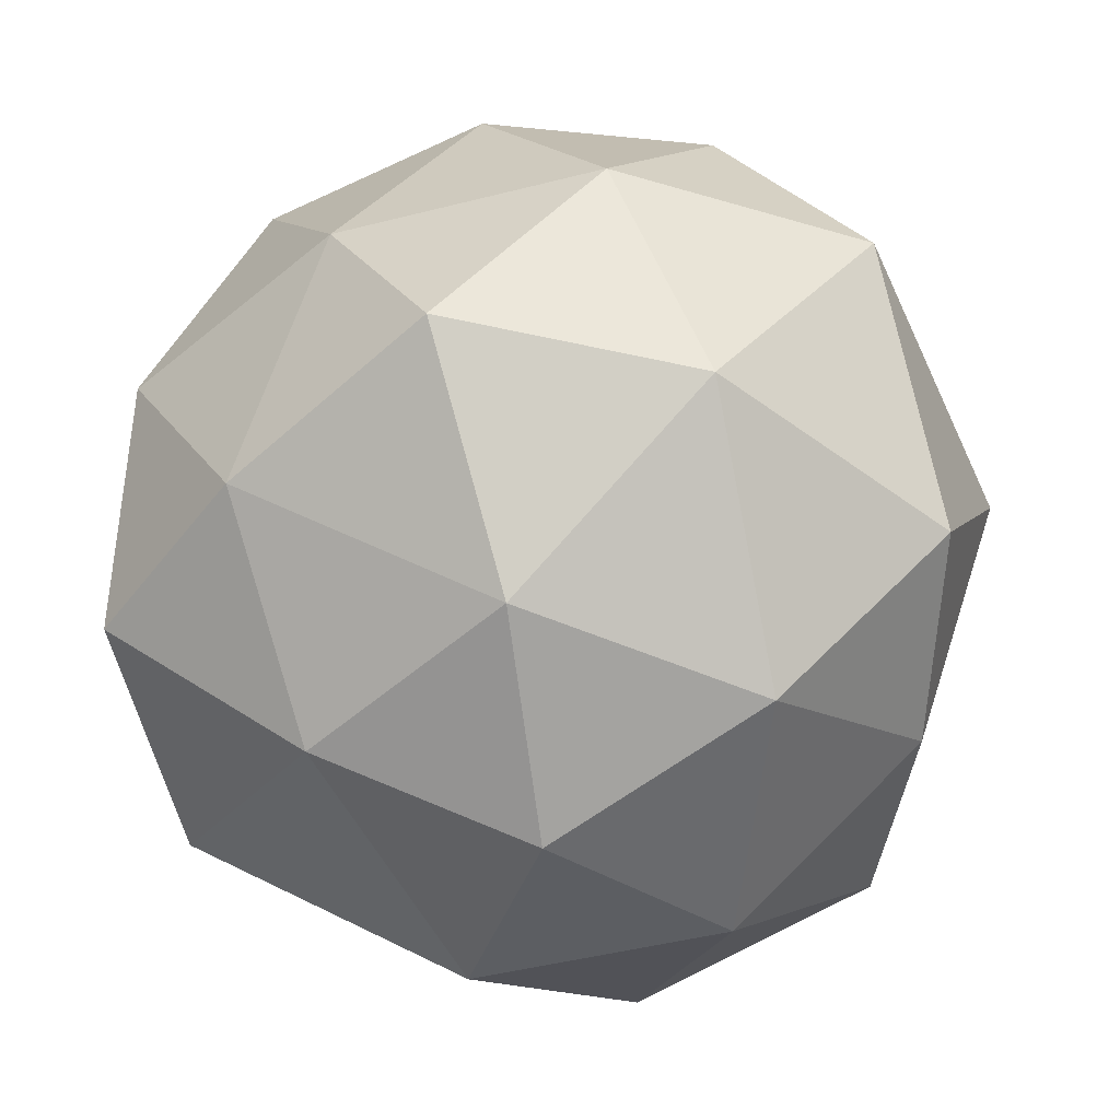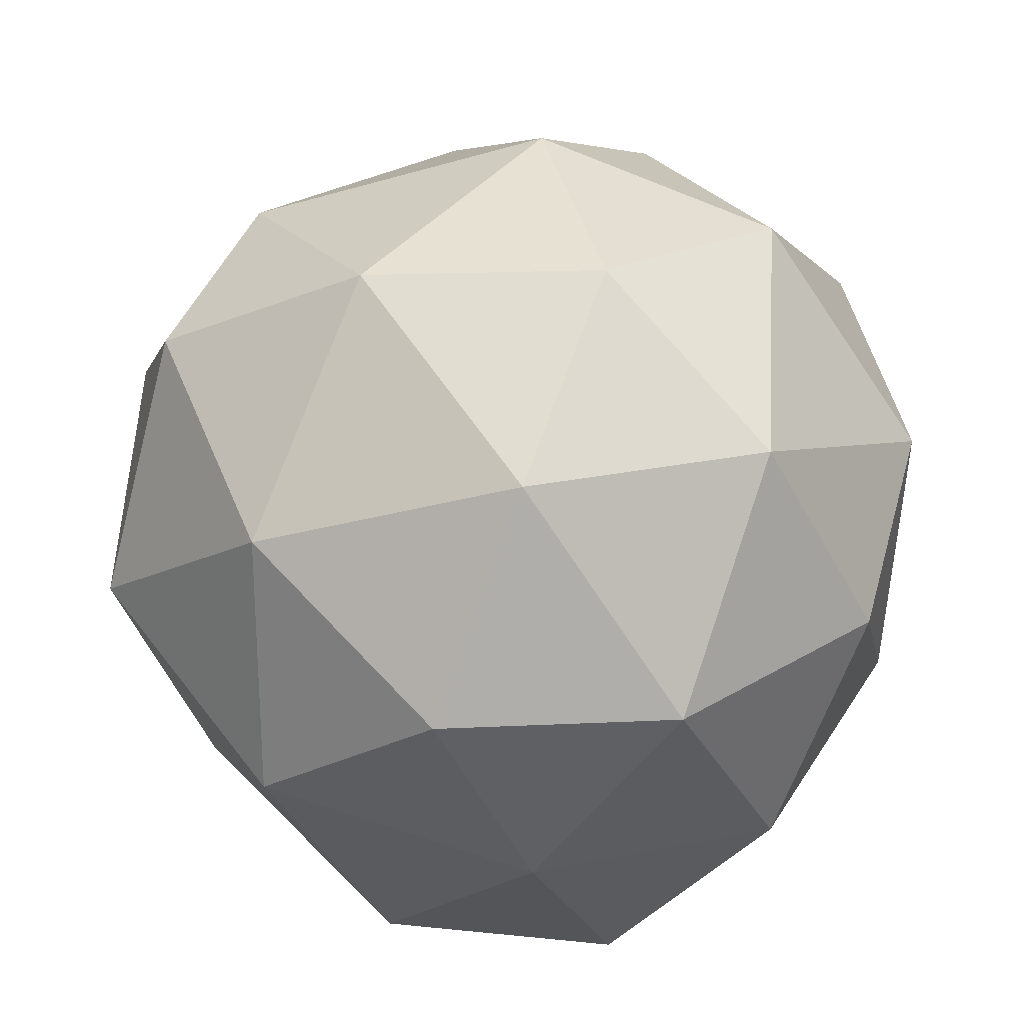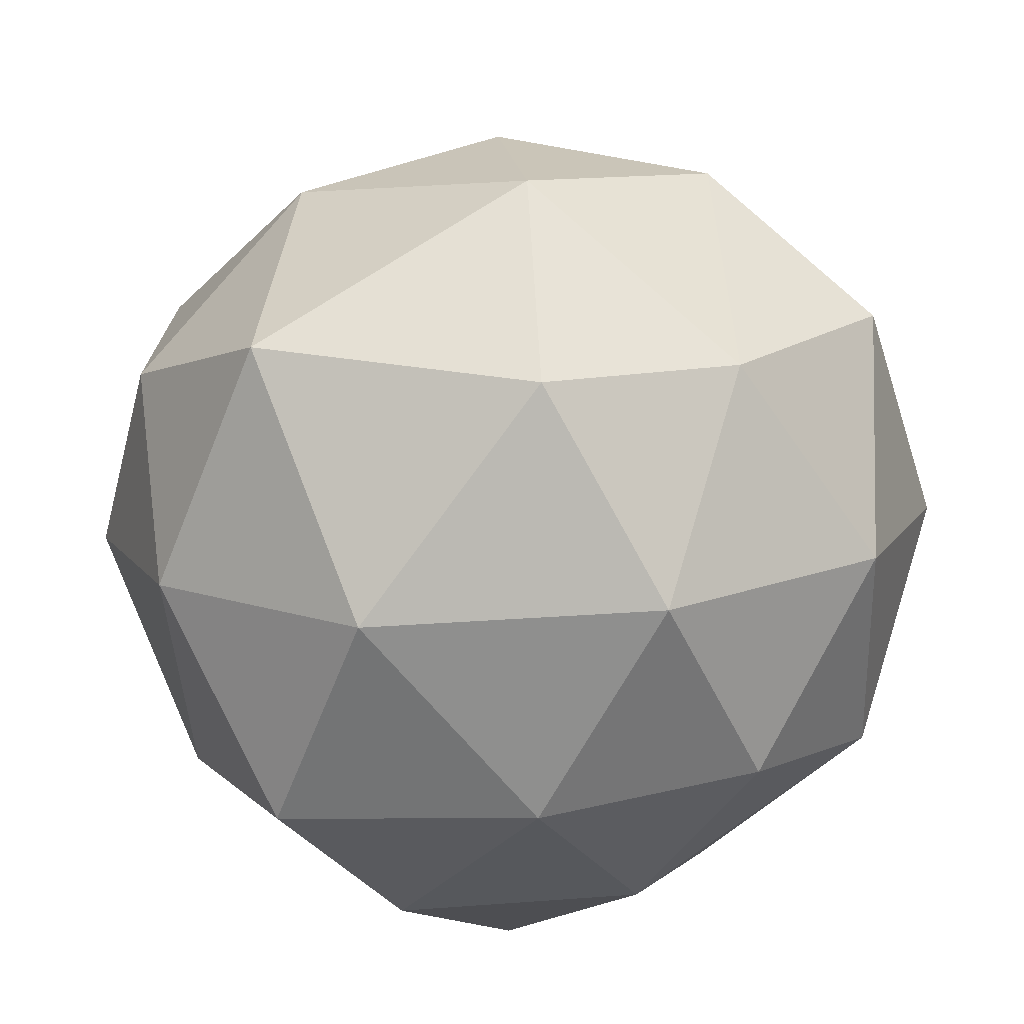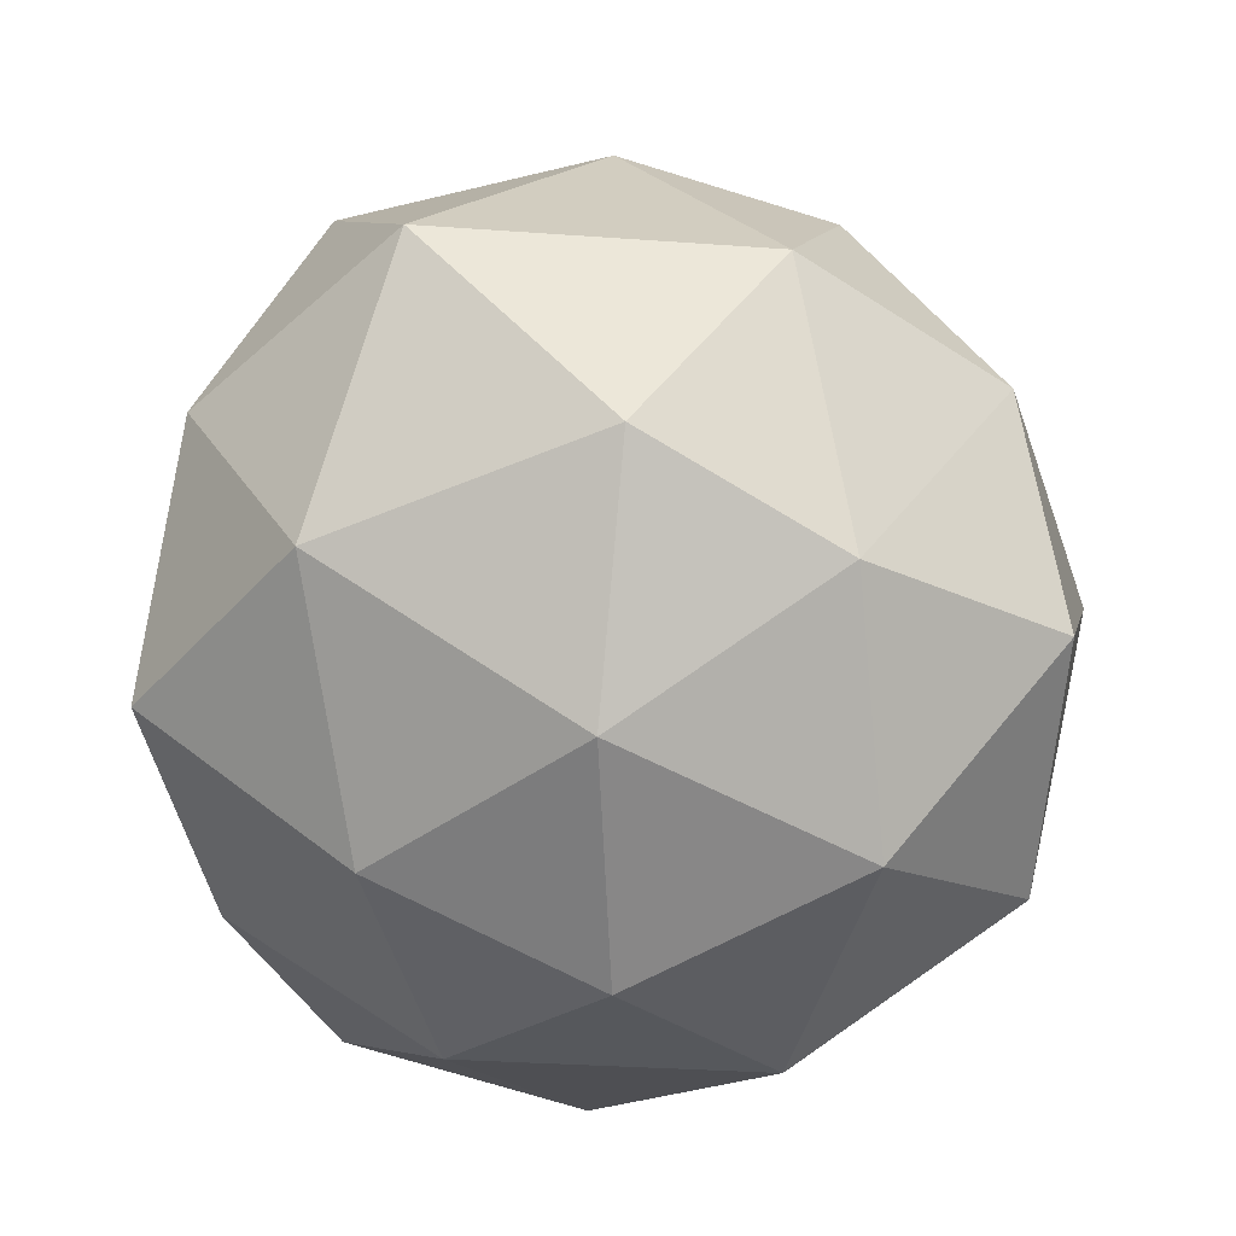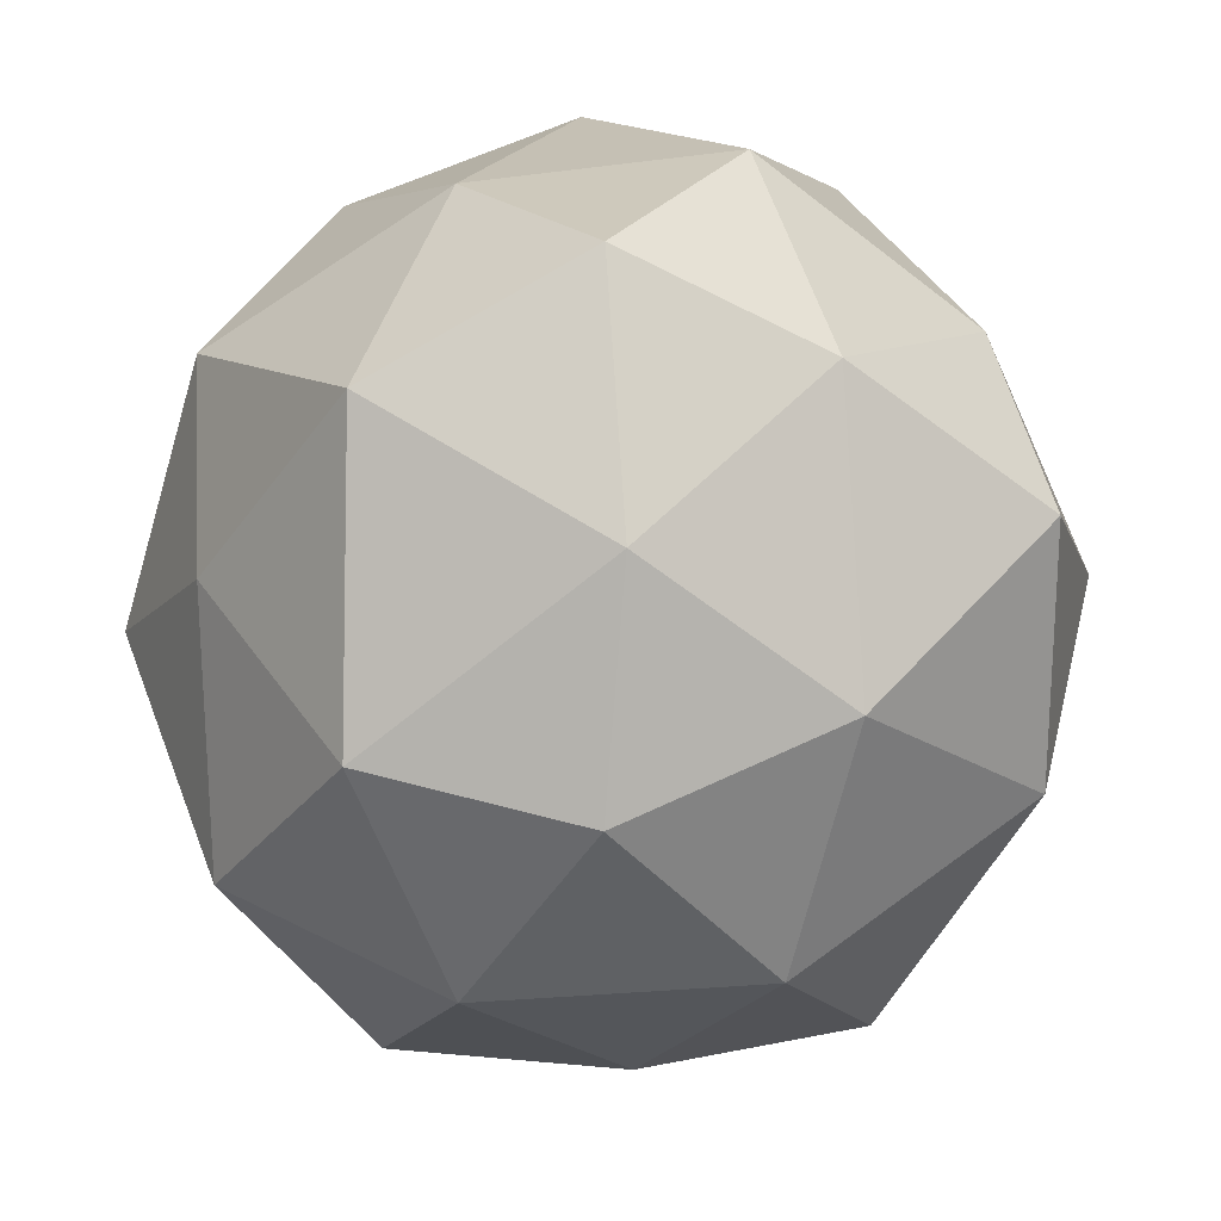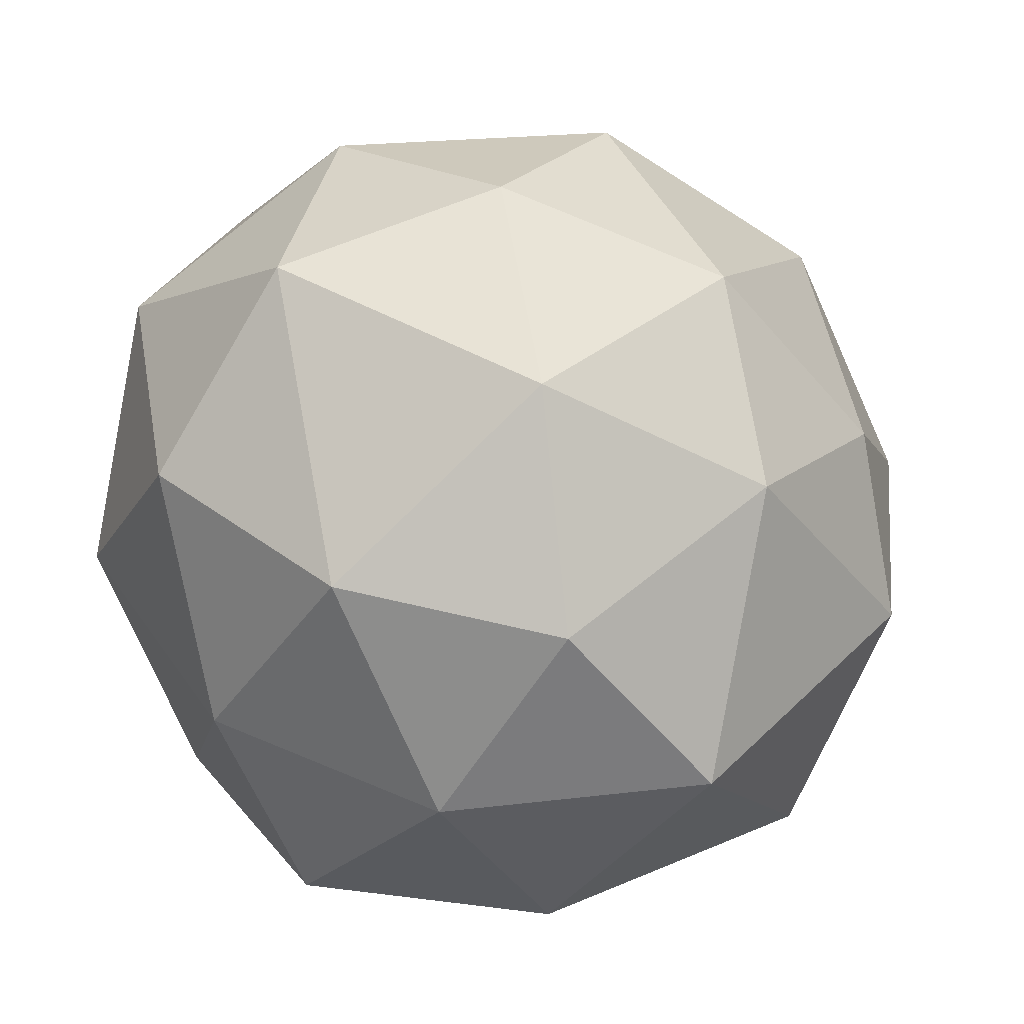
<metadata>
{"format":"obj","ext":"obj","renderer":"f3d","projection":"perspective","resolution":1024,"background":"white","views":[{"elev":-54.6,"azim":-79.2,"up":"+Y"},{"elev":-34.3,"azim":168.5,"up":"+Z"},{"elev":43.5,"azim":-34.4,"up":"+Z"},{"elev":-47.2,"azim":-16.4,"up":"+Y"},{"elev":-64.3,"azim":-159.1,"up":"+Y"},{"elev":42.8,"azim":-64.3,"up":"+Y"}]}
</metadata>
<code>
o Icosphere
v 0.01217 -0.9915 -0.008422
v 0.7428 -0.4338 0.6096
v -0.2295 -0.4654 0.8982
v -0.9394 -0.4553 -0.05889
v -0.327 -0.4823 -0.8903
v 0.6736 -0.3936 -0.5
v 0.2384 0.3875 0.8398
v -0.7321 0.4482 0.5188
v -0.7084 0.4994 -0.5091
v 0.2754 0.4399 -0.8652
v 0.9169 0.4354 0.08884
v 0.006529 0.9893 0.002554
v -0.1638 -0.8524 0.4987
v 0.4364 -0.8497 0.3198
v 0.2481 -0.5461 0.774
v 0.8569 -0.5862 0.04727
v 0.4296 -0.8903 -0.2509
v -0.4902 -0.8384 0.01674
v -0.7311 -0.5069 0.4818
v -0.2029 -0.8413 -0.4555
v -0.6593 -0.5135 -0.5341
v 0.1991 -0.5941 -0.8312
v 0.9424 0.02938 0.2983
v 0.9741 -0.03175 -0.3023
v 0.06478 0.01496 1.009
v 0.5828 0.01226 0.816
v -0.9485 0.005811 0.3096
v -0.6439 0.04794 0.836
v -0.5972 0.02614 -0.8039
v -0.9136 -0.01088 -0.2894
v 0.5874 0.001543 -0.8066
v -0.03664 -0.00876 -0.9545
v 0.7239 0.4614 0.4876
v -0.2117 0.5573 0.7602
v -0.8567 0.4999 0.01474
v -0.2518 0.5425 -0.8395
v 0.6938 0.5153 -0.4901
v 0.112 0.8305 0.5089
v 0.5212 0.8258 0.03522
v -0.4255 0.8507 0.309
v -0.3697 0.8999 -0.3666
v 0.1633 0.8507 -0.4988
f 1 14 13
f 2 14 16
f 1 13 18
f 1 18 20
f 1 20 17
f 2 16 23
f 3 15 25
f 4 19 27
f 5 21 29
f 6 22 31
f 2 23 26
f 3 25 28
f 4 27 30
f 5 29 32
f 6 31 24
f 7 33 38
f 8 34 40
f 9 35 41
f 10 36 42
f 11 37 39
f 39 42 12
f 39 37 42
f 37 10 42
f 42 41 12
f 42 36 41
f 36 9 41
f 41 40 12
f 41 35 40
f 35 8 40
f 40 38 12
f 40 34 38
f 34 7 38
f 38 39 12
f 38 33 39
f 33 11 39
f 24 37 11
f 24 31 37
f 31 10 37
f 32 36 10
f 32 29 36
f 29 9 36
f 30 35 9
f 30 27 35
f 27 8 35
f 28 34 8
f 28 25 34
f 25 7 34
f 26 33 7
f 26 23 33
f 23 11 33
f 31 32 10
f 31 22 32
f 22 5 32
f 29 30 9
f 29 21 30
f 21 4 30
f 27 28 8
f 27 19 28
f 19 3 28
f 25 26 7
f 25 15 26
f 15 2 26
f 23 24 11
f 23 16 24
f 16 6 24
f 17 22 6
f 17 20 22
f 20 5 22
f 20 21 5
f 20 18 21
f 18 4 21
f 18 19 4
f 18 13 19
f 13 3 19
f 16 17 6
f 16 14 17
f 14 1 17
f 13 15 3
f 13 14 15
f 14 2 15

</code>
